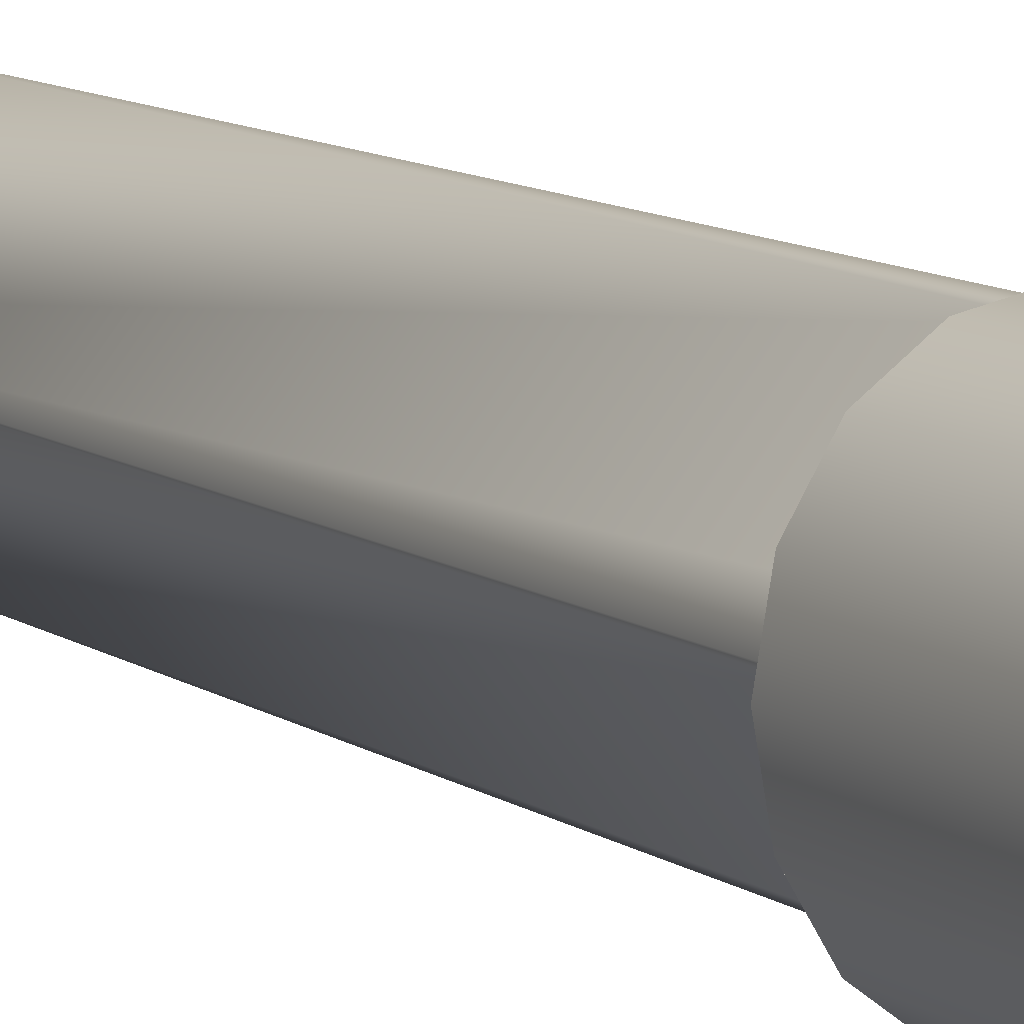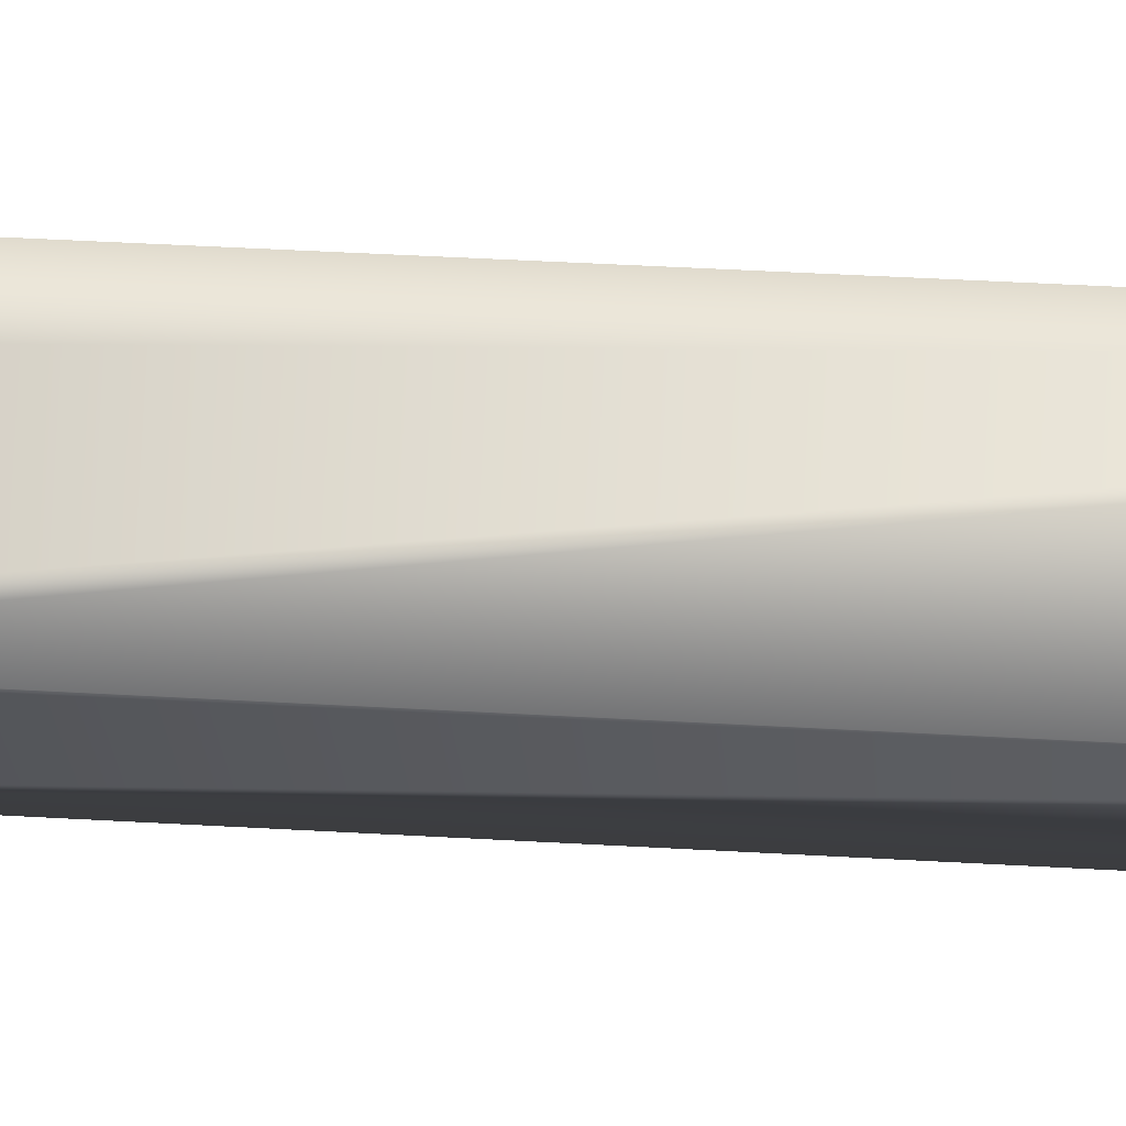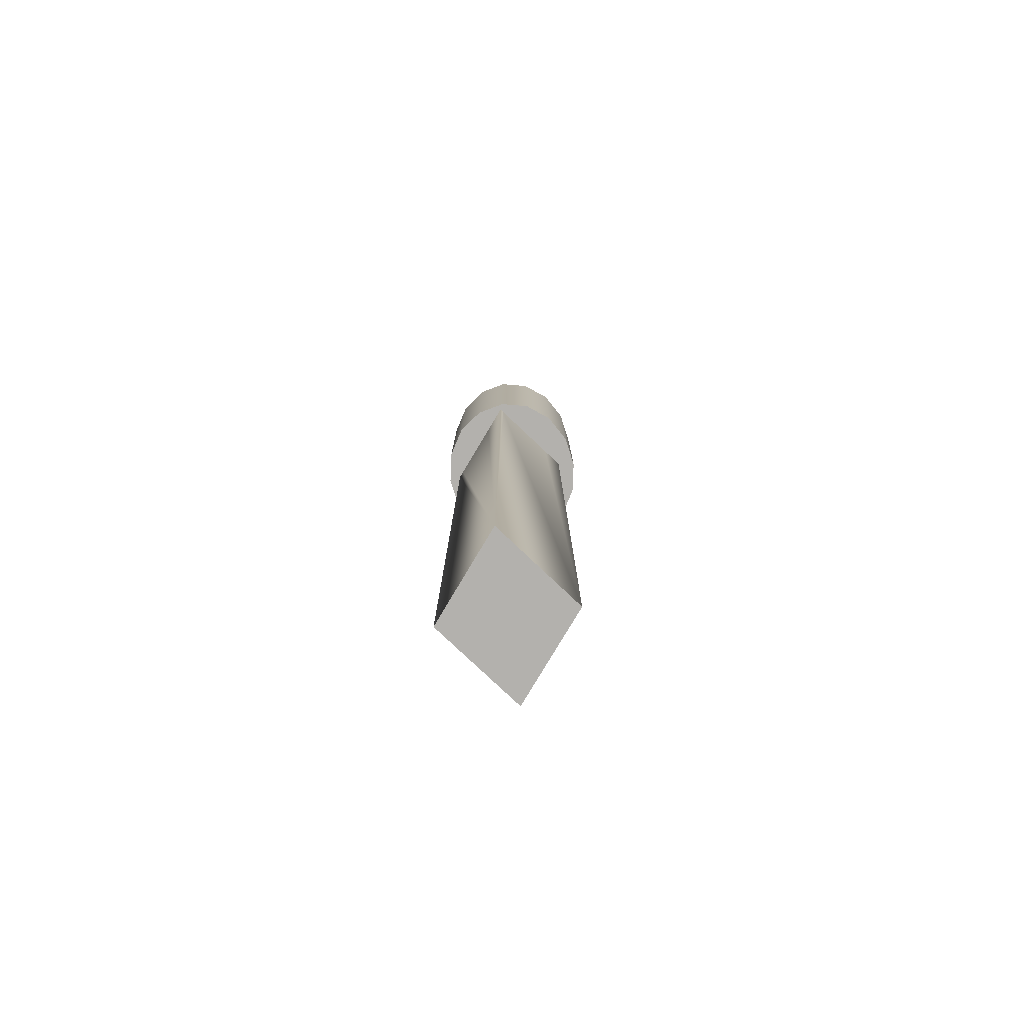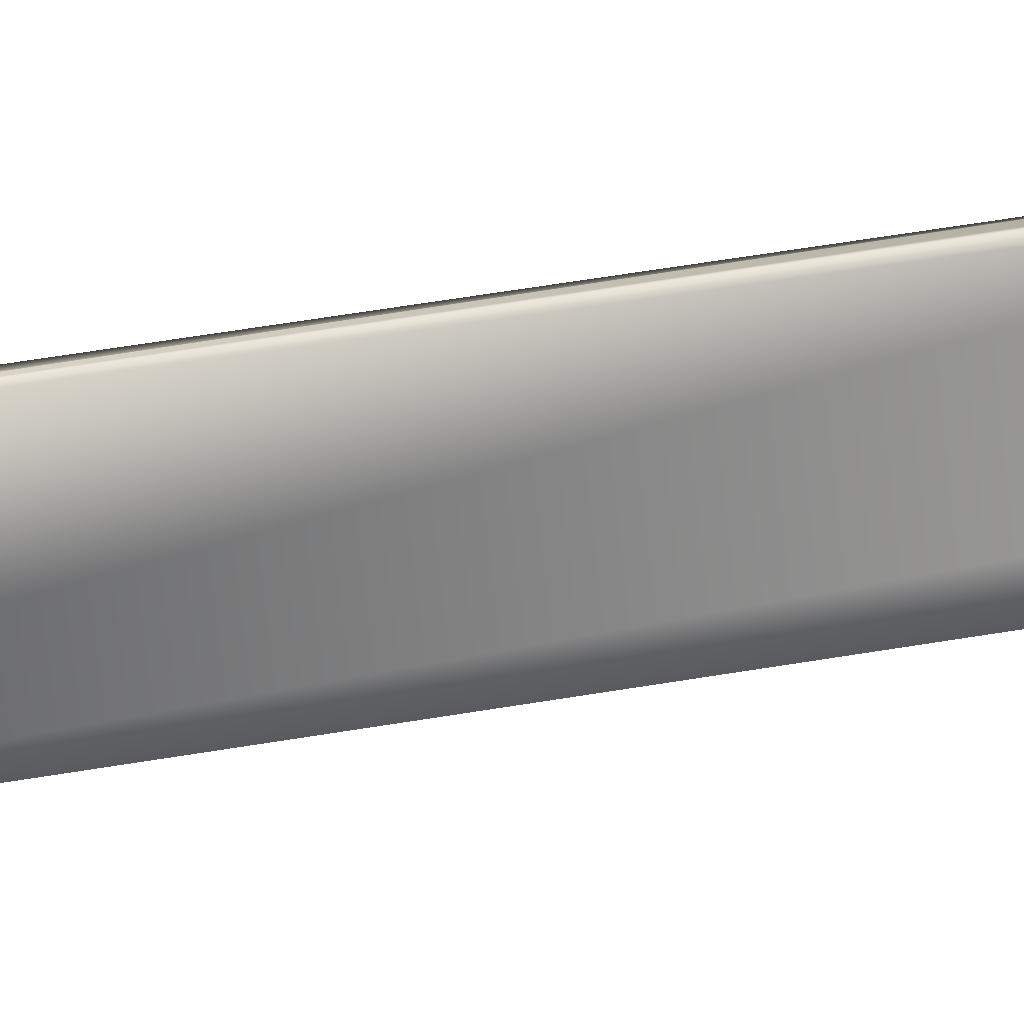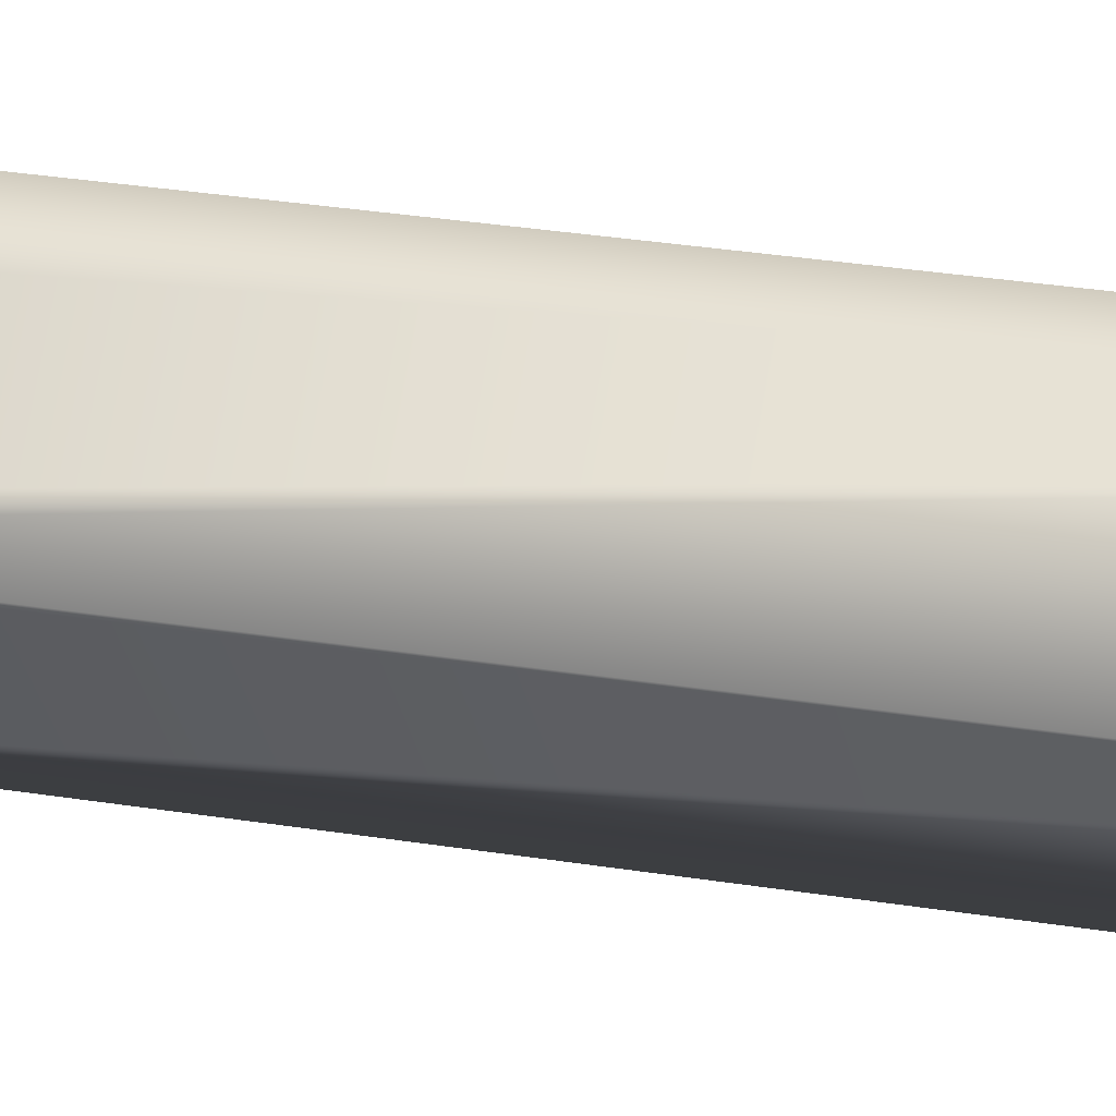
<metadata>
{"format":"obj","ext":"obj","renderer":"f3d","projection":"perspective","resolution":1024,"background":"white","views":[{"elev":8.7,"azim":153.0,"up":"+Z"},{"elev":33.2,"azim":-85.1,"up":"+Z"},{"elev":-79.3,"azim":7.9,"up":"+Y"},{"elev":54.4,"azim":79.7,"up":"+Z"},{"elev":23.8,"azim":-73.6,"up":"+Z"}]}
</metadata>
<code>
o Wick3
v 0.4078 0.04203 0.4316
v 0.3901 0.02054 0.3984
v 0.3857 0.06353 0.4011
v 0.4235 0.04429 0.4217
v 0.4058 0.02278 0.3886
v 0.4024 0.06589 0.3907
v 0.4395 0.04556 0.4123
v 0.4216 0.02401 0.3793
v 0.4211 0.0673 0.3797
v 0.4555 0.04501 0.4038
v 0.4395 0.02331 0.37
v 0.442 0.06651 0.3688
v 0.4723 0.04333 0.398
v 0.4619 0.021 0.3623
v 0.4663 0.06402 0.3604
v 0.4933 0.04083 0.3955
v 0.4885 0.01767 0.3592
v 0.4951 0.06041 0.3569
v 0.5163 0.03669 0.3966
v 0.5152 0.01268 0.3606
v 0.5257 0.05464 0.3584
v 0.5386 0.02994 0.4016
v 0.5399 0.00516 0.3661
v 0.554 0.04606 0.3645
v 0.5621 0.02132 0.4091
v 0.5641 -0.00373 0.3739
v 0.5794 0.03676 0.3726
f 1 2 4
f 2 5 4
f 2 3 5
f 3 6 5
f 3 1 6
f 1 4 6
f 4 5 7
f 5 8 7
f 5 6 8
f 6 9 8
f 6 4 9
f 4 7 9
f 7 8 10
f 8 11 10
f 8 9 11
f 9 12 11
f 9 7 12
f 7 10 12
f 10 11 13
f 11 14 13
f 11 12 14
f 12 15 14
f 12 10 15
f 10 13 15
f 13 14 16
f 14 17 16
f 14 15 17
f 15 18 17
f 15 13 18
f 13 16 18
f 16 17 19
f 17 20 19
f 17 18 20
f 18 21 20
f 18 16 21
f 16 19 21
f 19 20 22
f 20 23 22
f 20 21 23
f 21 24 23
f 21 19 24
f 19 22 24
f 22 23 25
f 23 26 25
f 23 24 26
f 24 27 26
f 24 22 27
f 22 25 27
o Wick4
v 0.5034 0.01712 0.3646
v 0.5241 0.05322 0.3527
v 0.4993 0.05322 0.3881
v 0.5172 0.01237 0.3743
v 0.5371 0.04875 0.3618
v 0.5123 0.04875 0.3972
v 0.5328 0.00822 0.3852
v 0.5502 0.04524 0.3709
v 0.5253 0.04524 0.4064
v 0.5498 0.00592 0.3971
v 0.5643 0.04334 0.3808
v 0.5394 0.04334 0.4162
v 0.5672 0.00549 0.4093
v 0.5789 0.04299 0.3911
v 0.5541 0.04299 0.4265
v 0.5845 0.00689 0.4214
v 0.5939 0.04418 0.4015
v 0.5684 0.04414 0.4365
v 0.6012 0.01019 0.4342
v 0.609 0.04713 0.413
v 0.5816 0.04675 0.4465
v 0.6165 0.01522 0.4479
v 0.6255 0.05255 0.4279
v 0.5928 0.05052 0.4562
v 0.6264 0.01996 0.4636
v 0.6394 0.05928 0.451
v 0.599 0.05345 0.4654
v 0.6285 0.02298 0.4841
v 0.6426 0.06359 0.479
v 0.6001 0.05549 0.4804
v 0.6268 0.02525 0.5077
v 0.6408 0.06609 0.5048
v 0.5984 0.05759 0.5025
f 28 29 31
f 29 32 31
f 29 30 32
f 30 33 32
f 30 28 33
f 28 31 33
f 31 32 34
f 32 35 34
f 32 33 35
f 33 36 35
f 33 31 36
f 31 34 36
f 34 35 37
f 35 38 37
f 35 36 38
f 36 39 38
f 36 34 39
f 34 37 39
f 37 38 40
f 38 41 40
f 38 39 41
f 39 42 41
f 39 37 42
f 37 40 42
f 40 41 43
f 41 44 43
f 41 42 44
f 42 45 44
f 42 40 45
f 40 43 45
f 43 44 46
f 44 47 46
f 44 45 47
f 45 48 47
f 45 43 48
f 43 46 48
f 46 47 49
f 47 50 49
f 47 48 50
f 48 51 50
f 48 46 51
f 46 49 51
f 49 50 52
f 50 53 52
f 50 51 53
f 51 54 53
f 51 49 54
f 49 52 54
f 52 53 55
f 53 56 55
f 53 54 56
f 54 57 56
f 54 52 57
f 52 55 57
f 55 56 58
f 56 59 58
f 56 57 59
f 57 60 59
f 57 55 60
f 55 58 60
o Wick5
v 0.4011 0.06205 0.5761
v 0.4276 0.04059 0.5494
v 0.4232 0.08351 0.5457
v 0.4286 0.06685 0.5996
v 0.4536 0.04514 0.5717
v 0.4497 0.08814 0.5684
v 0.4575 0.07025 0.6195
v 0.4755 0.04793 0.587
v 0.4737 0.09116 0.5852
v 0.486 0.06997 0.6283
v 0.4913 0.0479 0.5914
v 0.4936 0.09114 0.5913
v 0.5105 0.06751 0.6297
v 0.5101 0.04598 0.5921
v 0.5149 0.08901 0.5924
v 0.5388 0.064 0.6311
v 0.5333 0.04315 0.5935
v 0.5393 0.08603 0.5938
v 0.5725 0.05848 0.6237
v 0.5517 0.04035 0.5903
v 0.5598 0.08289 0.5902
v 0.5983 0.05236 0.6002
v 0.5654 0.03712 0.5766
v 0.5752 0.07928 0.5755
v 0.6151 0.04733 0.5745
v 0.5796 0.03283 0.5544
v 0.5897 0.0749 0.5528
f 61 62 64
f 62 65 64
f 62 63 65
f 63 66 65
f 63 61 66
f 61 64 66
f 64 65 67
f 65 68 67
f 65 66 68
f 66 69 68
f 66 64 69
f 64 67 69
f 67 68 70
f 68 71 70
f 68 69 71
f 69 72 71
f 69 67 72
f 67 70 72
f 70 71 73
f 71 74 73
f 71 72 74
f 72 75 74
f 72 70 75
f 70 73 75
f 73 74 76
f 74 77 76
f 74 75 77
f 75 78 77
f 75 73 78
f 73 76 78
f 76 77 79
f 77 80 79
f 77 78 80
f 78 81 80
f 78 76 81
f 76 79 81
f 79 80 82
f 80 83 82
f 80 81 83
f 81 84 83
f 81 79 84
f 79 82 84
f 82 83 85
f 83 86 85
f 83 84 86
f 84 87 86
f 84 82 87
f 82 85 87
o Wick2
v 0.479 0.02962 0.597
v 0.4514 0.00939 0.6235
v 0.4641 0.04986 0.6323
v 0.462 0.03751 0.5854
v 0.4321 0.0183 0.6101
v 0.444 0.05914 0.6183
v 0.4513 0.04257 0.5748
v 0.4154 0.0259 0.5923
v 0.425 0.06772 0.5982
v 0.4456 0.04542 0.5587
v 0.4064 0.02987 0.5686
v 0.4139 0.07248 0.5703
v 0.4404 0.0461 0.5336
v 0.4011 0.03053 0.5426
v 0.4074 0.07329 0.54
v 0.4338 0.04379 0.504
v 0.3947 0.0283 0.5142
v 0.4002 0.07083 0.5083
v 0.4284 0.04004 0.4785
v 0.3892 0.02445 0.4884
v 0.3942 0.0666 0.4798
v 0.4264 0.03647 0.4633
v 0.387 0.02042 0.4714
v 0.3915 0.06191 0.4599
v 0.4257 0.03254 0.4505
v 0.3862 0.01606 0.4572
v 0.3907 0.05739 0.4451
v 0.425 0.02853 0.4361
v 0.3855 0.01103 0.4386
v 0.39 0.05301 0.4289
v 0.4264 0.02562 0.4224
v 0.3882 0.0065 0.4153
v 0.3923 0.04929 0.4101
v 0.433 0.02394 0.4059
v 0.3973 0.00411 0.3913
v 0.4004 0.04726 0.3894
v 0.4434 0.02281 0.3856
v 0.4087 0.00286 0.369
v 0.4114 0.04607 0.368
f 88 89 91
f 89 92 91
f 89 90 92
f 90 93 92
f 90 88 93
f 88 91 93
f 91 92 94
f 92 95 94
f 92 93 95
f 93 96 95
f 93 91 96
f 91 94 96
f 94 95 97
f 95 98 97
f 95 96 98
f 96 99 98
f 96 94 99
f 94 97 99
f 97 98 100
f 98 101 100
f 98 99 101
f 99 102 101
f 99 97 102
f 97 100 102
f 100 101 103
f 101 104 103
f 101 102 104
f 102 105 104
f 102 100 105
f 100 103 105
f 103 104 106
f 104 107 106
f 104 105 107
f 105 108 107
f 105 103 108
f 103 106 108
f 106 107 109
f 107 110 109
f 107 108 110
f 108 111 110
f 108 106 111
f 106 109 111
f 109 110 112
f 110 113 112
f 110 111 113
f 111 114 113
f 111 109 114
f 109 112 114
f 112 113 115
f 113 116 115
f 113 114 116
f 114 117 116
f 114 112 117
f 112 115 117
f 115 116 118
f 116 119 118
f 116 117 119
f 117 120 119
f 117 115 120
f 115 118 120
f 118 119 121
f 119 122 121
f 119 120 122
f 120 123 122
f 120 118 123
f 118 121 123
f 121 122 124
f 122 125 124
f 122 123 125
f 123 126 125
f 123 121 126
f 121 124 126
o Wick1
v 0.5579 0.068 0.6452
v 0.5479 0.08998 0.6093
v 0.5884 0.09059 0.6245
v 0.566 0.03852 0.6249
v 0.5553 0.06283 0.5907
v 0.5957 0.06402 0.6063
v 0.5781 0.0129 0.5985
v 0.5633 0.04431 0.5726
v 0.6028 0.04748 0.5901
v 0.5946 0.00486 0.5671
v 0.5734 0.0401 0.5535
v 0.6122 0.04408 0.5725
v 0.6064 0.00608 0.5417
v 0.5828 0.04148 0.5337
v 0.6234 0.04537 0.5483
v 0.6115 0.00545 0.5214
v 0.5875 0.04081 0.5145
v 0.6298 0.04465 0.5224
v 0.6143 0.00341 0.5013
v 0.5904 0.03865 0.4933
v 0.6331 0.04236 0.4995
v 0.6179 0.00042 0.4803
v 0.5942 0.03549 0.4711
v 0.637 0.03907 0.4764
v 0.6201 -0.00355 0.4598
v 0.5963 0.03163 0.4514
v 0.6395 0.03425 0.4515
v 0.6187 -0.00871 0.4403
v 0.5954 0.0276 0.4364
v 0.6372 0.02735 0.4251
v 0.6094 -0.0144 0.4213
v 0.5905 0.02432 0.4255
v 0.6243 0.01956 0.399
v 0.5886 -0.01939 0.4041
v 0.5744 0.02062 0.4126
v 0.6001 0.01358 0.3785
v 0.5625 -0.02395 0.388
v 0.5497 0.01632 0.3974
v 0.573 0.00883 0.3617
f 127 128 130
f 128 131 130
f 128 129 131
f 129 132 131
f 129 127 132
f 127 130 132
f 130 131 133
f 131 134 133
f 131 132 134
f 132 135 134
f 132 130 135
f 130 133 135
f 133 134 136
f 134 137 136
f 134 135 137
f 135 138 137
f 135 133 138
f 133 136 138
f 136 137 139
f 137 140 139
f 137 138 140
f 138 141 140
f 138 136 141
f 136 139 141
f 139 140 142
f 140 143 142
f 140 141 143
f 141 144 143
f 141 139 144
f 139 142 144
f 142 143 145
f 143 146 145
f 143 144 146
f 144 147 146
f 144 142 147
f 142 145 147
f 145 146 148
f 146 149 148
f 146 147 149
f 147 150 149
f 147 145 150
f 145 148 150
f 148 149 151
f 149 152 151
f 149 150 152
f 150 153 152
f 150 148 153
f 148 151 153
f 151 152 154
f 152 155 154
f 152 153 155
f 153 156 155
f 153 151 156
f 151 154 156
f 154 155 157
f 155 158 157
f 155 156 158
f 156 159 158
f 156 154 159
f 154 157 159
f 157 158 160
f 158 161 160
f 158 159 161
f 159 162 161
f 159 157 162
f 157 160 162
f 160 161 163
f 161 164 163
f 161 162 164
f 162 165 164
f 162 160 165
f 160 163 165
o Lamp
v 0.5 -1.5 0.5
v 0.6 -1.5 0.5
v 0.5 -1.5 0.375
v 0.4 -1.5 0.5
v 0.5 -1.5 0.625
v 0.5923 -0.3 0.4904
v 0.596 -0.3 0.495
v 0.5 -0.3 0.375
v 0.4923 -0.3 0.3846
v 0.4 -0.3 0.5
v 0.4077 -0.3 0.5096
v 0.5 -0.3 0.625
v 0.505 -0.3 0.6188
v 0.5714 -0.3 0.4642
v 0.4731 -0.3 0.4087
v 0.4255 -0.3 0.5319
v 0.5077 -0.3 0.6154
v 0.5363 -0.3 0.5796
v 0.6 -0.3 0.5
v 0.553 -0.3 0.4412
v 0.4517 -0.3 0.4353
v 0.4475 -0.3 0.5594
v 0.5572 -0.3 0.5535
v 0.5338 -0.3 0.4172
v 0.4313 -0.3 0.4608
v 0.4705 -0.3 0.5882
v 0.5772 -0.3 0.5285
v 0.505 -0.3 0.3812
v 0.404 -0.3 0.495
v 0.63 -0.3 0.495
v 0.6205 -0.3 0.4414
v 0.5934 -0.3 0.396
v 0.5528 -0.3 0.3657
v 0.505 -0.3 0.355
v 0.4572 -0.3 0.3657
v 0.4166 -0.3 0.396
v 0.3895 -0.3 0.4414
v 0.38 -0.3 0.495
v 0.3895 -0.3 0.5486
v 0.4166 -0.3 0.594
v 0.4572 -0.3 0.6243
v 0.505 -0.3 0.635
v 0.5528 -0.3 0.6243
v 0.5934 -0.3 0.594
v 0.6205 -0.3 0.5486
v 0.63 0.05 0.495
v 0.6205 0.05 0.4414
v 0.5934 0.05 0.396
v 0.5528 0.05 0.3657
v 0.505 0.05 0.355
v 0.4572 0.05 0.3657
v 0.4166 0.05 0.396
v 0.3895 0.05 0.4414
v 0.38 0.05 0.495
v 0.3895 0.05 0.5486
v 0.4166 0.05 0.594
v 0.4572 0.05 0.6243
v 0.505 0.05 0.635
v 0.5528 0.05 0.6243
v 0.5934 0.05 0.594
v 0.6205 0.05 0.5486
v 0.505 0.05 0.495
f 168 167 166
f 169 168 166
f 170 169 166
f 167 170 166
f 168 171 172
f 167 168 172
f 169 174 173
f 169 173 168
f 170 176 175
f 170 175 169
f 177 170 178
f 170 167 178
f 171 168 179
f 174 169 180
f 176 170 181
f 182 167 183
f 184 167 172
f 167 182 178
f 179 168 185
f 180 169 186
f 181 170 187
f 183 167 188
f 185 168 189
f 186 169 190
f 187 170 191
f 188 167 192
f 189 168 193
f 190 169 194
f 170 177 191
f 167 184 192
f 168 173 193
f 169 175 194
f 211 195 196
f 212 196 197
f 213 197 198
f 214 198 199
f 215 199 200
f 216 200 201
f 217 201 202
f 218 202 203
f 219 203 204
f 220 204 205
f 221 205 206
f 222 206 207
f 223 207 208
f 224 208 209
f 225 209 210
f 226 210 195
f 211 196 212
f 212 197 213
f 213 198 214
f 214 199 215
f 215 200 216
f 216 201 217
f 217 202 218
f 218 203 219
f 219 204 220
f 220 205 221
f 221 206 222
f 222 207 223
f 223 208 224
f 224 209 225
f 225 210 226
f 226 195 211
f 227 211 212
f 227 212 213
f 227 213 214
f 227 214 215
f 227 215 216
f 227 216 217
f 227 217 218
f 227 218 219
f 227 219 220
f 227 220 221
f 227 221 222
f 227 222 223
f 227 223 224
f 227 224 225
f 227 225 226
f 227 226 211
f 195 172 171
f 196 195 171
f 196 179 185
f 196 185 197
f 197 185 189
f 197 189 198
f 198 189 193
f 198 193 199
f 200 173 174
f 200 199 173
f 200 180 186
f 200 186 201
f 201 186 190
f 201 190 202
f 202 190 194
f 202 194 203
f 204 175 176
f 204 203 175
f 204 181 187
f 204 187 205
f 205 187 191
f 205 191 206
f 178 207 177
f 207 206 177
f 183 208 182
f 208 207 182
f 208 183 188
f 208 188 209
f 209 188 192
f 209 192 210
f 172 195 184
f 195 210 184
f 179 196 171
f 180 200 174
f 199 193 173
f 181 204 176
f 203 194 175
f 206 191 177
f 207 178 182
f 210 192 184

</code>
